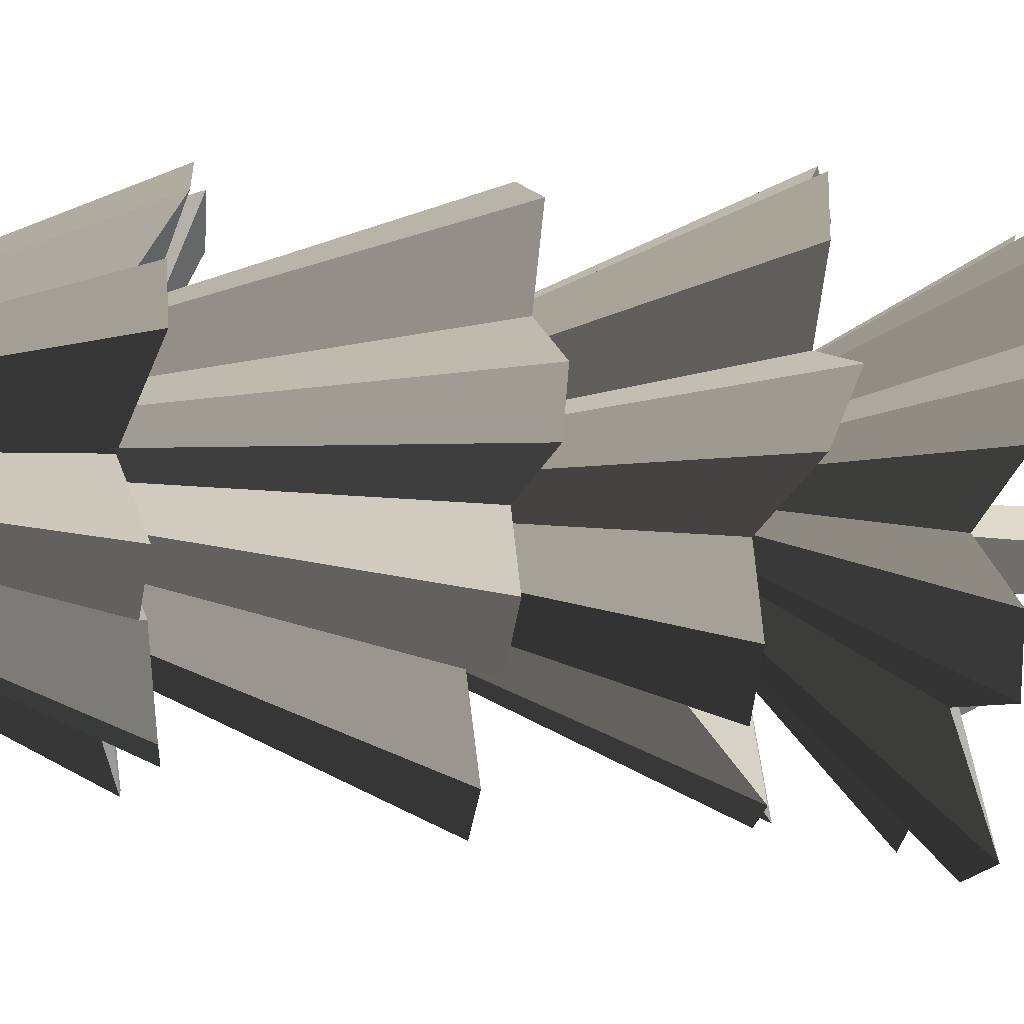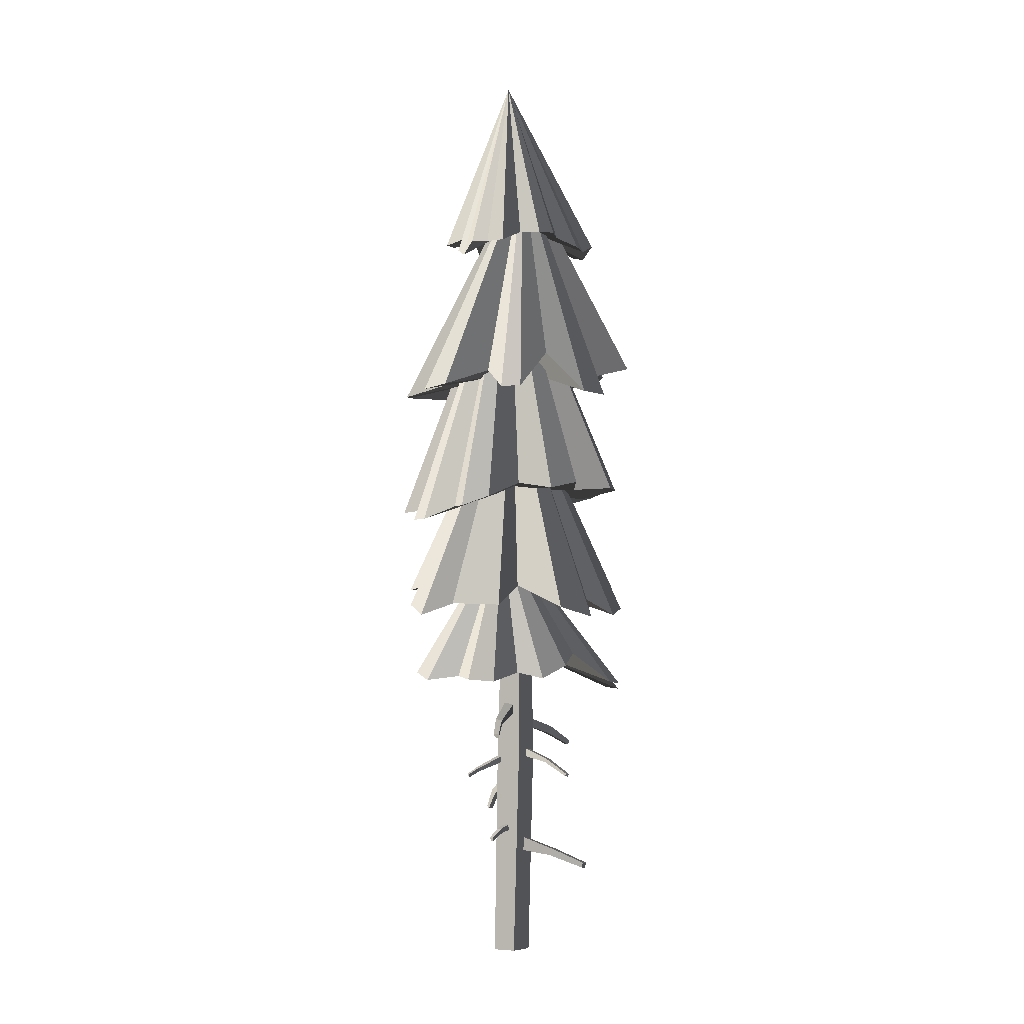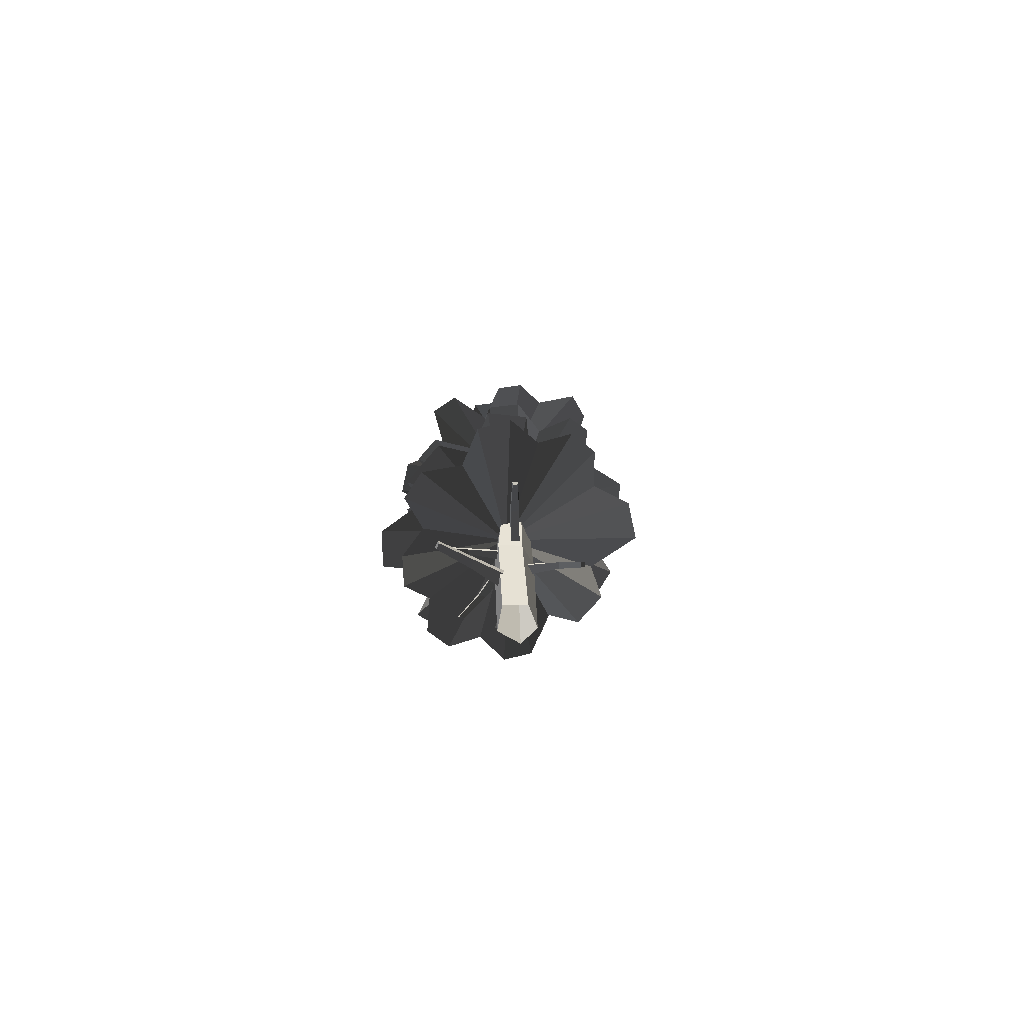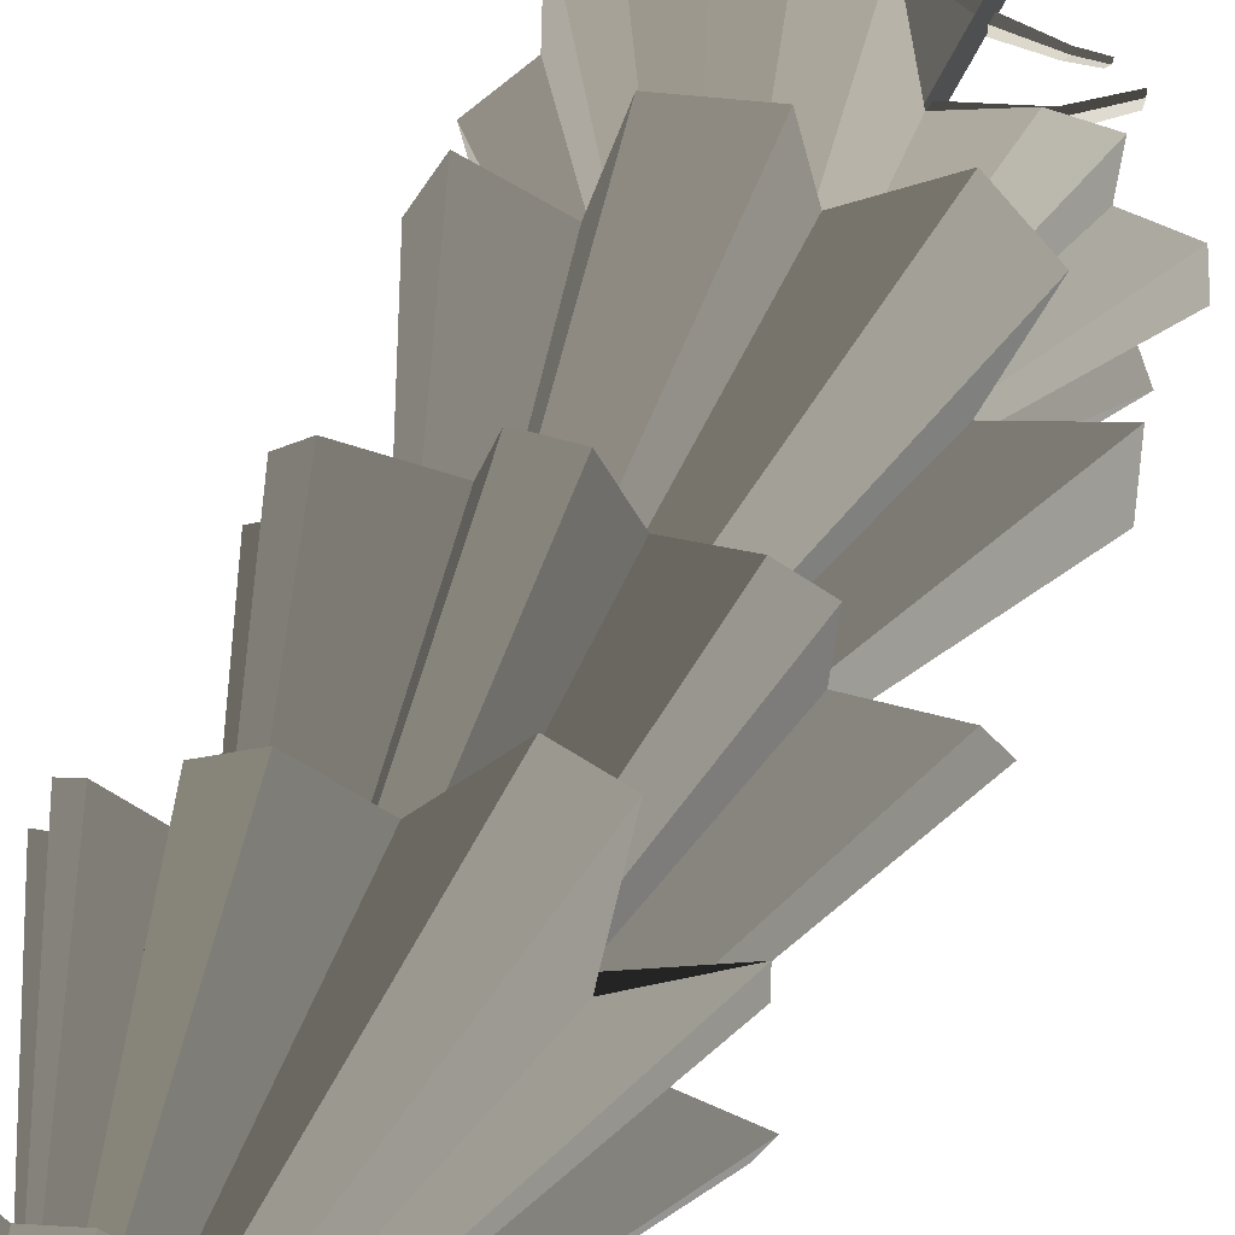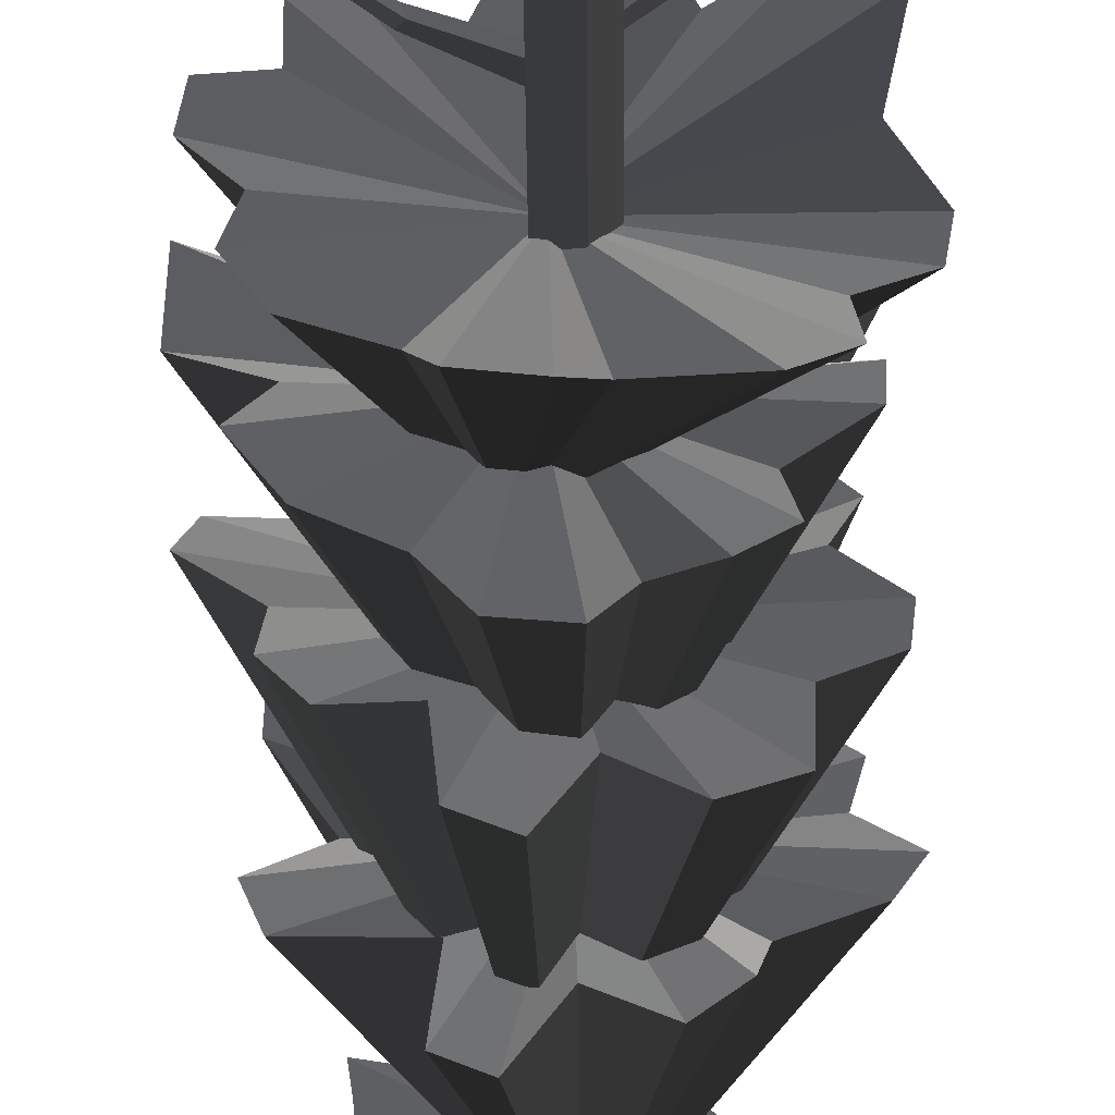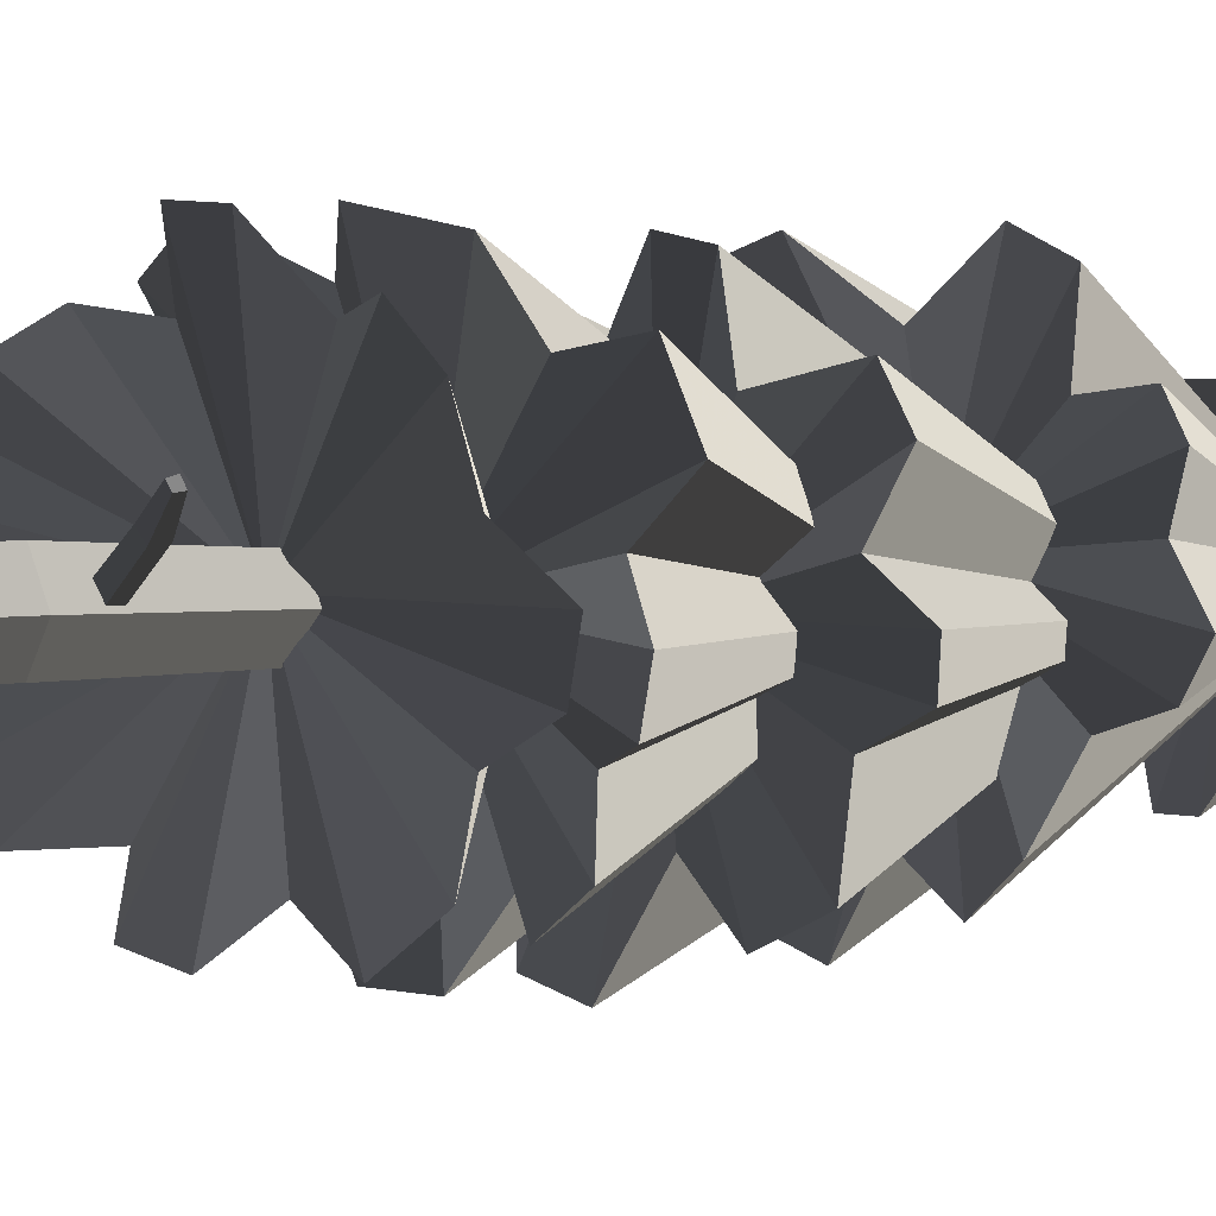
<metadata>
{"format":"obj","ext":"obj","renderer":"f3d","projection":"perspective","resolution":1024,"background":"white","views":[{"elev":-57.6,"azim":-94.6,"up":"+Z"},{"elev":-3.9,"azim":-65.4,"up":"+Y"},{"elev":-78.6,"azim":60.8,"up":"+Y"},{"elev":55.7,"azim":-155.4,"up":"+Z"},{"elev":-45.5,"azim":0.1,"up":"+Z"},{"elev":0.6,"azim":41.6,"up":"+Z"}]}
</metadata>
<code>
v  3.428 532.8 6.413
v  -67.06 371.5 22.81
v  -66.77 371.2 36.31
v  -43.46 395.2 44.23
v  -40.93 368.8 70.11
v  -21 368.3 76.14
v  -1.296 383.2 56.7
v  18.87 390.6 77.48
v  34.35 394.9 68.99
v  32.04 394.6 42.43
v  56.53 391.6 44.43
v  66.76 387.3 32.07
v  62.34 386.3 13.89
v  78.94 379.2 -4.344
v  70.41 378.9 -18.73
v  44.24 385.4 -24.92
v  39.99 369.2 -49.02
v  24.89 369.7 -61.83
v  2.233 373.9 -46.79
v  -14.35 375 -72.32
v  -29.82 373.5 -65.97
v  -26.64 383.3 -25.58
v  -64.62 373.1 -34.22
v  -71.13 374.8 -15.75
v  -49.94 385.1 5.207
v  1.12 390.7 10.32
v  -3.127 486.7 -1.429
v  72.88 302.4 -2.947
v  71.26 303.2 -17.32
v  51.12 303.7 -26.45
v  50.19 299.8 -55.11
v  29.31 298.5 -64.4
v  6.846 304 -46.04
v  -8.134 296.6 -76.21
v  -25.47 294.1 -70.04
v  -28.34 296.6 -38.39
v  -51.54 287.3 -48.62
v  -63.62 286.8 -34.84
v  -61.69 294.6 -13.35
v  -82.78 293.4 2.247
v  -77.09 299.5 18.76
v  -50.78 309.5 27.75
v  -51.37 305.7 51.2
v  -38.3 309.7 63.25
v  -14.01 306.7 51.57
v  -3.333 308 73.5
v  14.18 307.7 69.87
v  22.83 303.2 41.76
v  51.27 309.9 48.3
v  63.38 307 32.19
v  55.03 300.8 11.19
v  -2.288 309.6 -0.56
v  1.362 393.3 -0.8415
v  63.84 232.4 -5.844
v  63.23 229 -22.5
v  42.17 241.8 -27.78
v  46.41 236.2 -48.43
v  32.09 234.7 -59.64
v  14.82 254.2 -47.15
v  3.813 242.2 -70.53
v  -17.18 241 -69.54
v  -30.86 244.4 -48.64
v  -54.36 230.3 -49.48
v  -68.09 223.5 -34.62
v  -57.18 232.4 -12.16
v  -81.17 230.8 -4.974
v  -80.64 229.6 27.32
v  -51.23 242.5 27.2
v  -62.63 228.3 62.6
v  -41.4 222.1 74.77
v  -15.62 233.5 61.24
v  -5.078 223.6 75.79
v  24.63 228.1 69.54
v  28.09 244.8 47.65
v  56.61 241.9 51.14
v  66.14 244.2 28.02
v  41.86 249.9 11.27
v  -5.933 248.2 2.345
v  -2.311 588.3 -1.86
v  42.23 484.7 2.573
v  41.51 484.7 -7.96
v  44.55 479.9 -18.81
v  29.96 470.9 -27.9
v  21.22 475.8 -34.01
v  9.201 483.6 -32.32
v  -0.1408 481.7 -45.24
v  -11.7 480.7 -44.78
v  -17.87 483.4 -25.61
v  -31.56 471.7 -25.96
v  -38.85 466.8 -18.2
v  -48.03 473.5 -7.456
v  -49.31 471.9 4.306
v  -50.95 471.6 16.4
v  -30.47 480.4 19.83
v  -31.7 478.7 34.52
v  -22.26 479.7 40.34
v  -8.112 479.3 36.81
v  1.528 474 47.73
v  12.54 472.8 47.49
v  25.86 478.6 48.73
v  34.34 472.3 38.62
v  40.49 474.8 29.34
v  33.34 486 12.51
v  -0.0623 491.6 2.12
v  -11.62 280.3 -2.347
v  76.4 199.6 1.617
v  73.68 198.5 -16.2
v  54.67 196.6 -26.68
v  56.91 188.2 -49.5
v  40.99 182.3 -63.39
v  8.914 196.5 -50.49
v  -2.473 183.3 -63.93
v  -24.11 184.8 -59.38
v  -31.65 196.4 -42.25
v  -56.24 185.7 -43.67
v  -67.14 181 -30.32
v  -62.22 183.6 -10.13
v  -76.78 181.9 4.073
v  -74.39 180.8 20.99
v  -56.38 186.2 29.5
v  -56.59 182.6 47.45
v  -42.05 190.7 57.05
v  -21.62 198.2 53.74
v  -6.616 179.6 74.14
v  13.22 177.8 72.69
v  27.28 189.7 52.32
v  54.01 173 55.94
v  68.8 173.7 41.44
v  62.52 189.6 18.16
v  -3.613 203 4.112
v  2.507 0.0001 -12.28
v  3.952 136.9 -10.98
v  10.9 136.3 0.7084
v  11.14 0 -1.809
v  -9.226 0.0002 -8.65
v  -8.085 137.6 -7.033
v  -9.301 0.0003 5.377
v  -8.455 137.6 8.949
v  4.341 0.0002 9.965
v  4.555 136.7 13.56
v  4.193 233.2 -8.488
v  11.67 232.8 1.578
v  -7.193 234.2 -4.245
v  -7.114 234.6 7.491
v  4.014 233.7 11.37
v  -31.85 151.2 7.19
v  -47.28 143 11.83
v  -46.65 143.8 8.694
v  -30.61 151.8 2.827
v  -33.31 154.1 7.701
v  -48.19 145.7 12.2
v  -33 154.8 3.191
v  -47.83 146.2 8.66
v  -2.081 159.3 3.283
v  -2.425 158.7 -3.61
v  -4.265 164.7 3.622
v  -5.595 165.6 -2.455
v  19.87 104.1 -20.68
v  28.49 91.62 -29.94
v  26.11 91.45 -31.28
v  16.98 104.1 -22.73
v  19.14 102.1 -18.34
v  27.58 90.2 -27.61
v  16.15 101.4 -20.5
v  25.09 89.77 -29.39
v  6.213 113.9 -2.83
v  2.272 114.4 -7.629
v  7.5 108.5 -3.955
v  4.548 107.5 -8.868
v  -4.566 125.5 28.88
v  -9.992 116.6 45.26
v  -11.76 117.1 44
v  -6.892 125.7 26.94
v  -4.627 127.6 29.62
v  -9.983 118.6 45.66
v  -7.355 128 28.17
v  -12.09 118.9 44.42
v  3.486 129.8 9.44
v  -0.879 129.3 7.266
v  3.003 133.6 10.82
v  -1.206 134.3 9.592
v  27.7 142.8 12.43
v  42.36 134.4 21.43
v  40.55 134.5 23.9
v  24.36 143 16.27
v  29.55 147.2 13.35
v  43.38 137 21.84
v  26.71 147.2 17.77
v  41.65 137 24.73
v  4.366 152.1 -1.258
v  0.9756 151.4 3.16
v  5.742 156.5 -0.3498
v  3.449 157 4.126
v  -15.44 78.55 -0.0543
v  -26.19 74.15 -1.78
v  -25.23 74.06 -4.005
v  -14.16 77.92 -3.198
v  -16.46 81.1 -0.5466
v  -26.59 76.25 -2.054
v  -15.78 80.88 -3.887
v  -25.85 76.02 -4.584
v  -4.29 80.27 2.389
v  -3.097 78.92 -2.155
v  -5.512 84.1 1.504
v  -5.059 83.96 -2.902
v  4.913 63.12 28.58
v  5.274 55.37 50.61
v  1.444 56.18 49.9
v  -0.2954 63.33 27.61
v  5.327 66.94 30.22
v  5.568 58.98 51.45
v  -0.2276 67.41 30.18
v  1.196 59.34 51.08
v  5.494 68.18 0.6758
v  -3.308 67.26 0.3403
v  5.625 75.14 3.415
v  -2.273 76.22 4.399
v  -23.22 119.3 -13.67
v  -31.28 115.8 -17.06
v  -29.73 116.2 -18.57
v  -21.16 119.3 -15.75
v  -23.92 121.4 -13.9
v  -31.58 117.8 -17.09
v  -22.16 121.7 -16.41
v  -30.05 118 -18.97
v  -0.8692 127.3 0.0271
v  1.961 126.8 -3.914
v  -1.837 131.3 -0.5892
v  0.2059 131.9 -4.475
g Forest_A_FirTree_19
f 1 2 3
f 1 3 4
f 1 4 5
f 1 5 6
f 1 6 7
f 1 7 8
f 1 8 9
f 1 9 10
f 1 10 11
f 1 11 12
f 1 12 13
f 1 13 14
f 1 14 15
f 1 15 16
f 1 16 17
f 1 17 18
f 1 18 19
f 1 19 20
f 1 20 21
f 1 21 22
f 1 22 23
f 1 23 24
f 1 24 25
f 1 25 2
f 3 2 26
f 4 3 26
f 5 4 26
f 6 5 26
f 7 6 26
f 8 7 26
f 9 8 26
f 10 9 26
f 11 10 26
f 12 11 26
f 13 12 26
f 14 13 26
f 15 14 26
f 16 15 26
f 17 16 26
f 18 17 26
f 19 18 26
f 20 19 26
f 21 20 26
f 22 21 26
f 23 22 26
f 24 23 26
f 25 24 26
f 2 25 26
f 27 28 29
f 27 29 30
f 27 30 31
f 27 31 32
f 27 32 33
f 27 33 34
f 27 34 35
f 27 35 36
f 27 36 37
f 27 37 38
f 27 38 39
f 27 39 40
f 27 40 41
f 27 41 42
f 27 42 43
f 27 43 44
f 27 44 45
f 27 45 46
f 27 46 47
f 27 47 48
f 27 48 49
f 27 49 50
f 27 50 51
f 27 51 28
f 29 28 52
f 30 29 52
f 31 30 52
f 32 31 52
f 33 32 52
f 34 33 52
f 35 34 52
f 36 35 52
f 37 36 52
f 38 37 52
f 39 38 52
f 40 39 52
f 41 40 52
f 42 41 52
f 43 42 52
f 44 43 52
f 45 44 52
f 46 45 52
f 47 46 52
f 48 47 52
f 49 48 52
f 50 49 52
f 51 50 52
f 28 51 52
f 53 54 55
f 53 55 56
f 53 56 57
f 53 57 58
f 53 58 59
f 53 59 60
f 53 60 61
f 53 61 62
f 53 62 63
f 53 63 64
f 53 64 65
f 53 65 66
f 53 66 67
f 53 67 68
f 53 68 69
f 53 69 70
f 53 70 71
f 53 71 72
f 53 72 73
f 53 73 74
f 53 74 75
f 53 75 76
f 53 76 77
f 53 77 54
f 55 54 78
f 56 55 78
f 57 56 78
f 58 57 78
f 59 58 78
f 60 59 78
f 61 60 78
f 62 61 78
f 63 62 78
f 64 63 78
f 65 64 78
f 66 65 78
f 67 66 78
f 68 67 78
f 69 68 78
f 70 69 78
f 71 70 78
f 72 71 78
f 73 72 78
f 74 73 78
f 75 74 78
f 76 75 78
f 77 76 78
f 54 77 78
f 79 80 81
f 79 81 82
f 79 82 83
f 79 83 84
f 79 84 85
f 79 85 86
f 79 86 87
f 79 87 88
f 79 88 89
f 79 89 90
f 79 90 91
f 79 91 92
f 79 92 93
f 79 93 94
f 79 94 95
f 79 95 96
f 79 96 97
f 79 97 98
f 79 98 99
f 79 99 100
f 79 100 101
f 79 101 102
f 79 102 103
f 79 103 80
f 81 80 104
f 82 81 104
f 83 82 104
f 84 83 104
f 85 84 104
f 86 85 104
f 87 86 104
f 88 87 104
f 89 88 104
f 90 89 104
f 91 90 104
f 92 91 104
f 93 92 104
f 94 93 104
f 95 94 104
f 96 95 104
f 97 96 104
f 98 97 104
f 99 98 104
f 100 99 104
f 101 100 104
f 102 101 104
f 103 102 104
f 80 103 104
f 105 106 107
f 105 107 108
f 105 108 109
f 105 109 110
f 105 110 111
f 105 111 112
f 105 112 113
f 105 113 114
f 105 114 115
f 105 115 116
f 105 116 117
f 105 117 118
f 105 118 119
f 105 119 120
f 105 120 121
f 105 121 122
f 105 122 123
f 105 123 124
f 105 124 125
f 105 125 126
f 105 126 127
f 105 127 128
f 105 128 129
f 105 129 106
f 107 106 130
f 108 107 130
f 109 108 130
f 110 109 130
f 111 110 130
f 112 111 130
f 113 112 130
f 114 113 130
f 115 114 130
f 116 115 130
f 117 116 130
f 118 117 130
f 119 118 130
f 120 119 130
f 121 120 130
f 122 121 130
f 123 122 130
f 124 123 130
f 125 124 130
f 126 125 130
f 127 126 130
f 128 127 130
f 129 128 130
f 106 129 130
f 131 132 133 134
f 135 136 132 131
f 137 138 136 135
f 139 140 138 137
f 134 133 140 139
f 141 142 133 132
f 143 141 132 136
f 144 143 136 138
f 145 144 138 140
f 142 145 140 133
f 146 147 148 149
f 150 151 147 146
f 152 153 151 150
f 154 146 149 155
f 156 150 146 154
f 157 152 150 156
f 152 157 155 149
f 153 152 149 148
f 153 148 147 151
f 158 159 160 161
f 162 163 159 158
f 164 165 163 162
f 166 158 161 167
f 168 162 158 166
f 169 164 162 168
f 164 169 167 161
f 165 160 159 163
f 165 164 161 160
f 170 171 172 173
f 174 175 171 170
f 176 177 175 174
f 178 170 173 179
f 180 174 170 178
f 181 176 174 180
f 176 181 179 173
f 177 176 173 172
f 182 183 184 185
f 186 187 183 182
f 188 189 187 186
f 190 182 185 191
f 192 186 182 190
f 193 188 186 192
f 188 193 191 185
f 189 184 183 187
f 189 188 185 184
f 194 195 196 197
f 198 199 195 194
f 200 201 199 198
f 202 194 197 203
f 204 198 194 202
f 205 200 198 204
f 200 205 203 197
f 201 200 197 196
f 177 172 171 175
f 201 196 195 199
f 206 207 208 209
f 210 211 207 206
f 212 213 211 210
f 214 206 209 215
f 216 210 206 214
f 217 212 210 216
f 212 217 215 209
f 213 212 209 208
f 213 208 207 211
f 218 219 220 221
f 222 223 219 218
f 224 225 223 222
f 226 218 221 227
f 228 222 218 226
f 229 224 222 228
f 224 229 227 221
f 225 224 221 220
f 225 220 219 223

</code>
